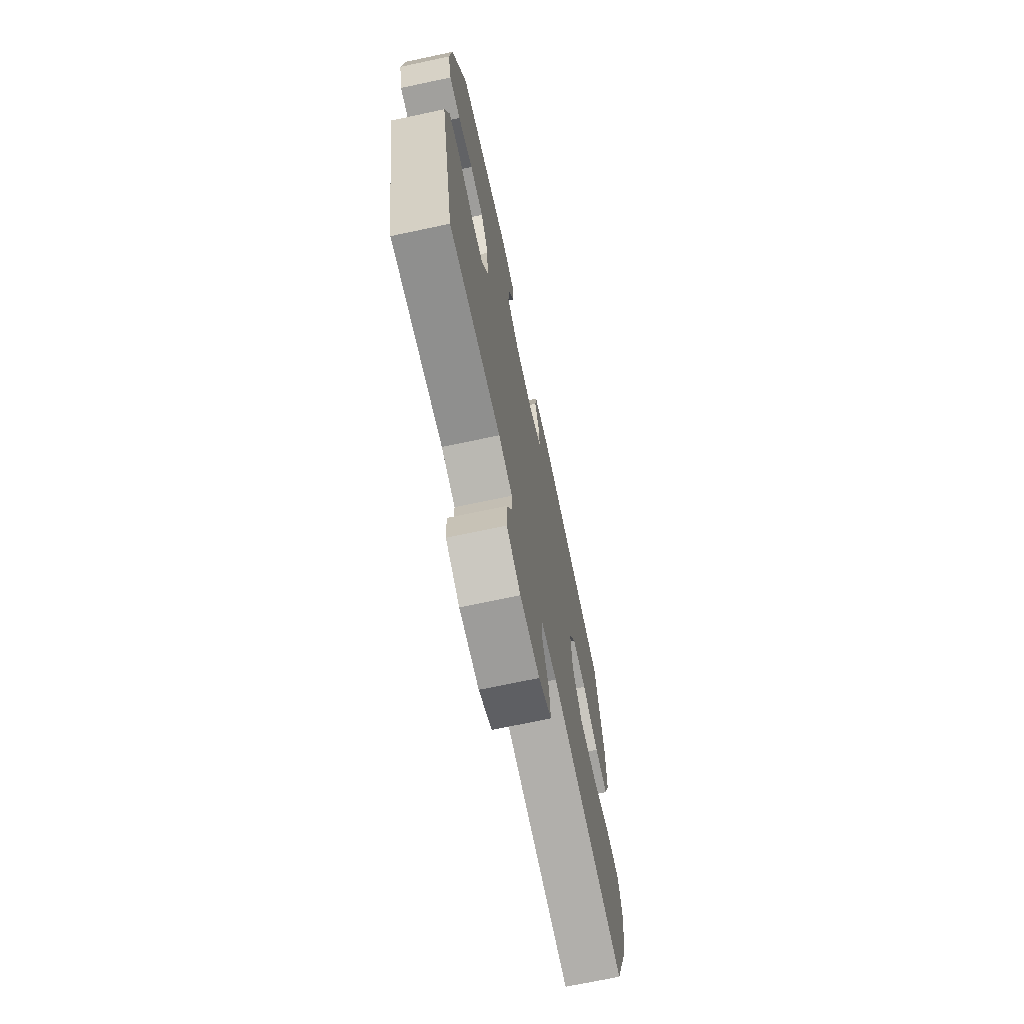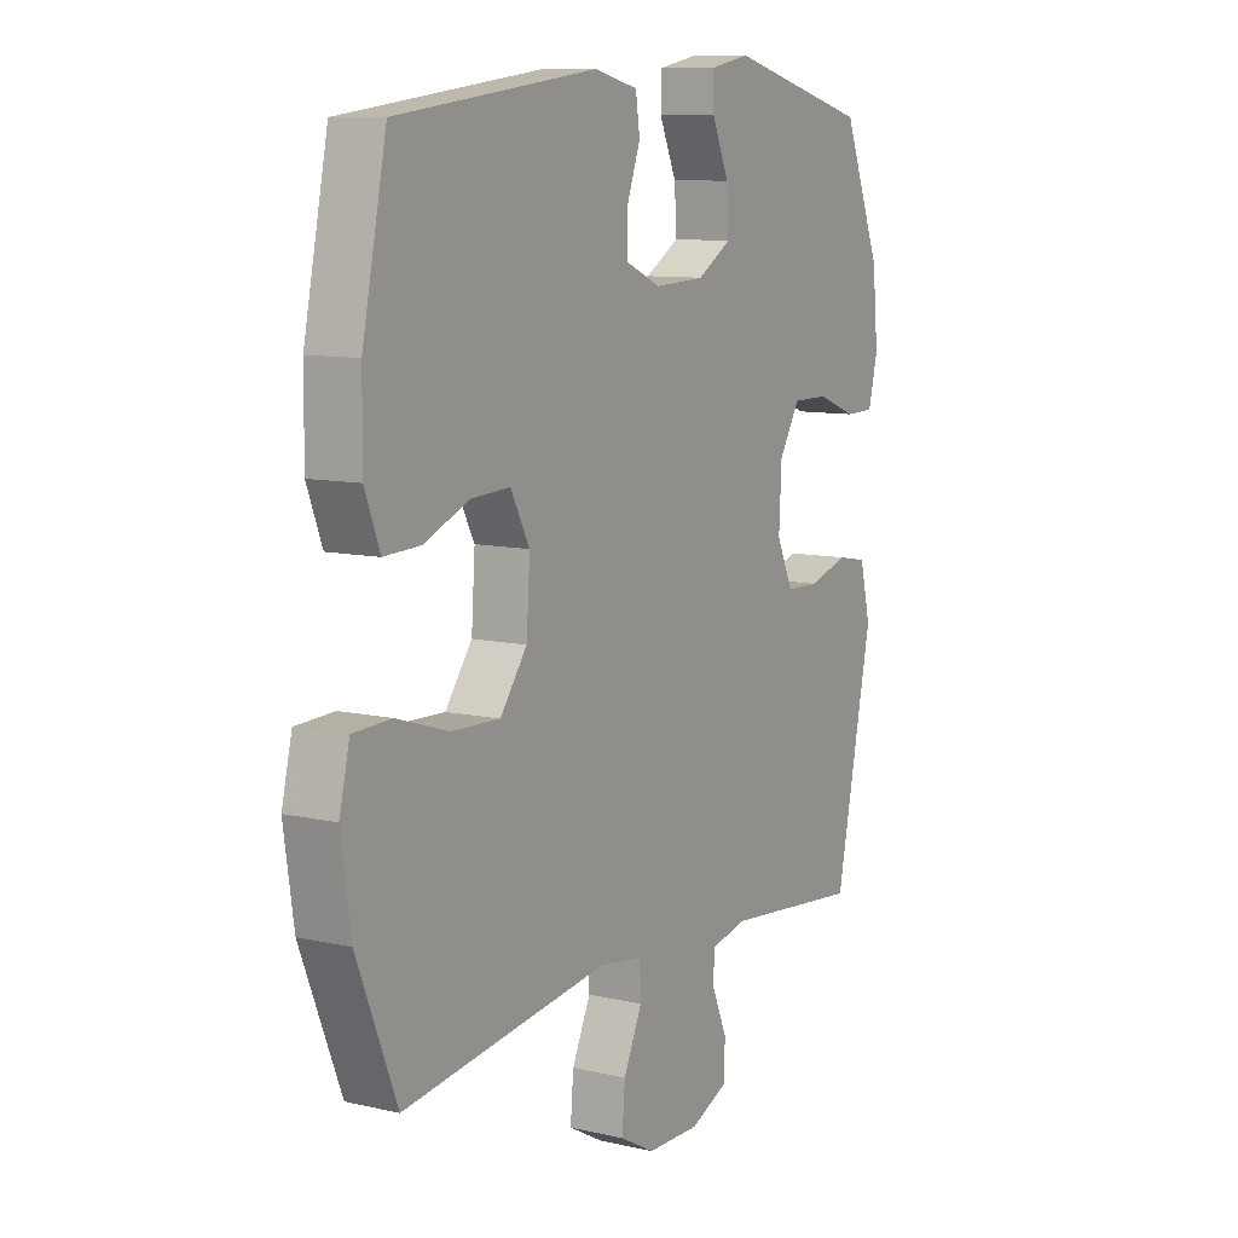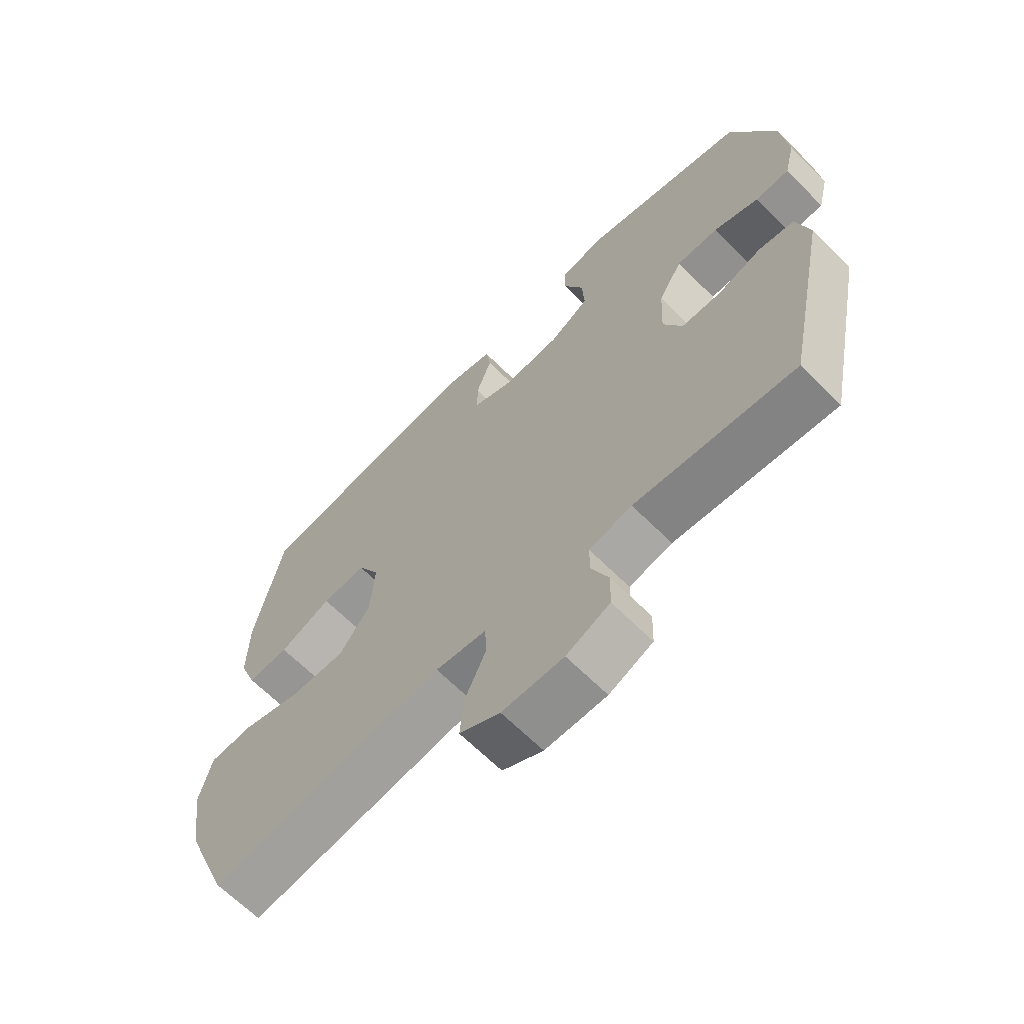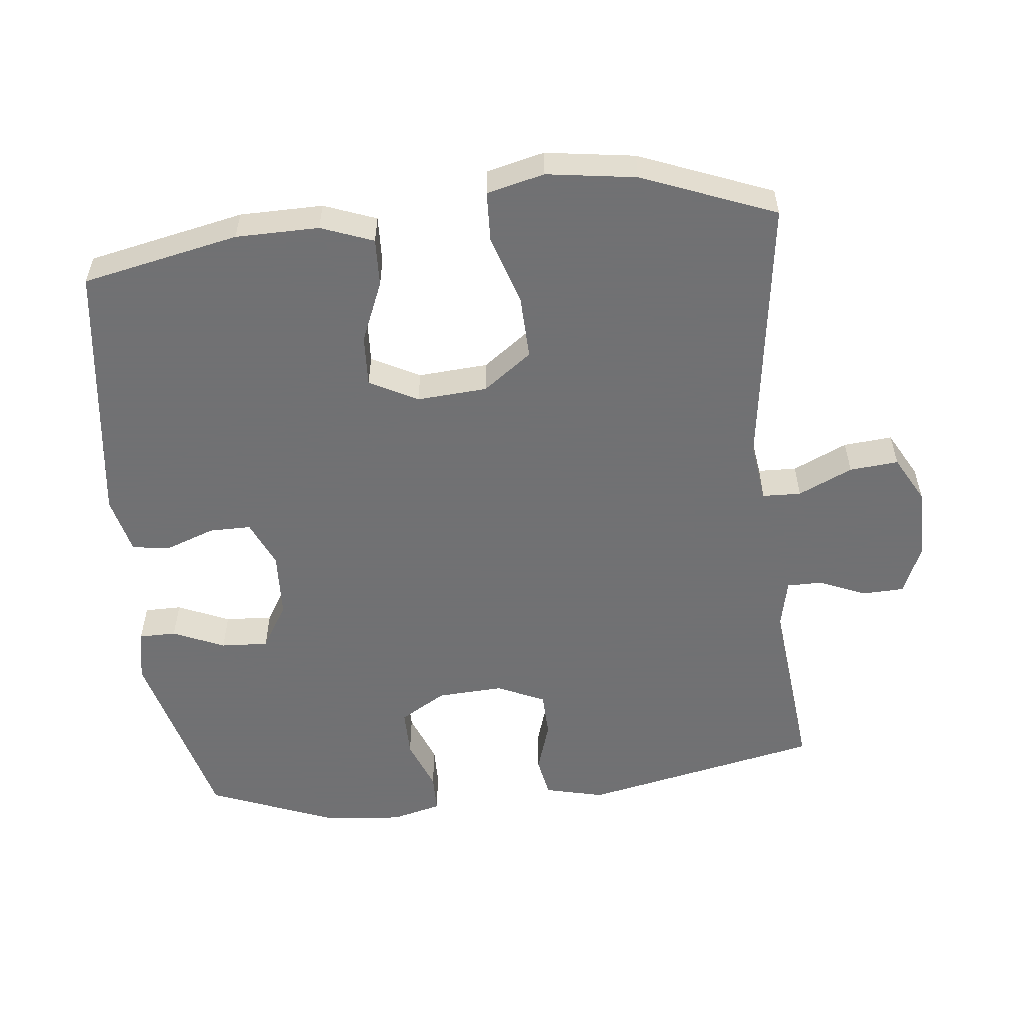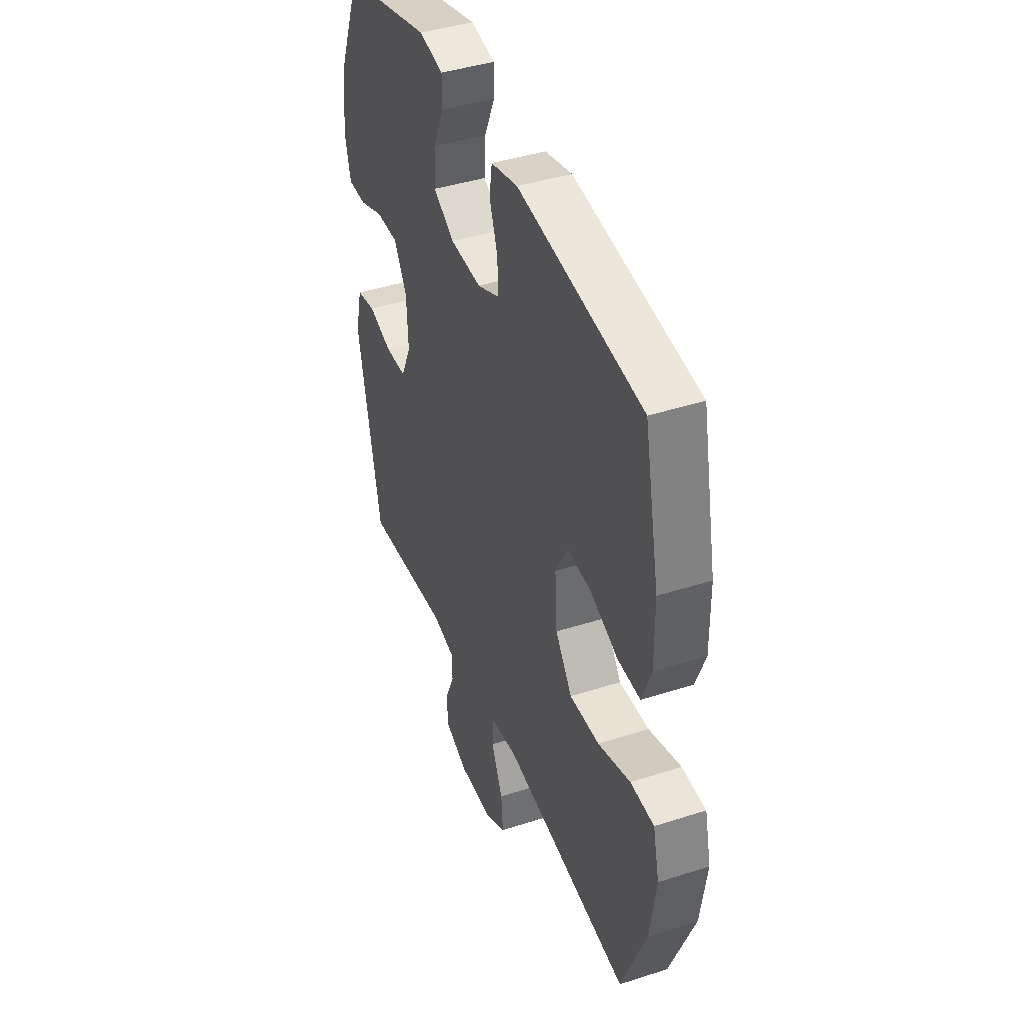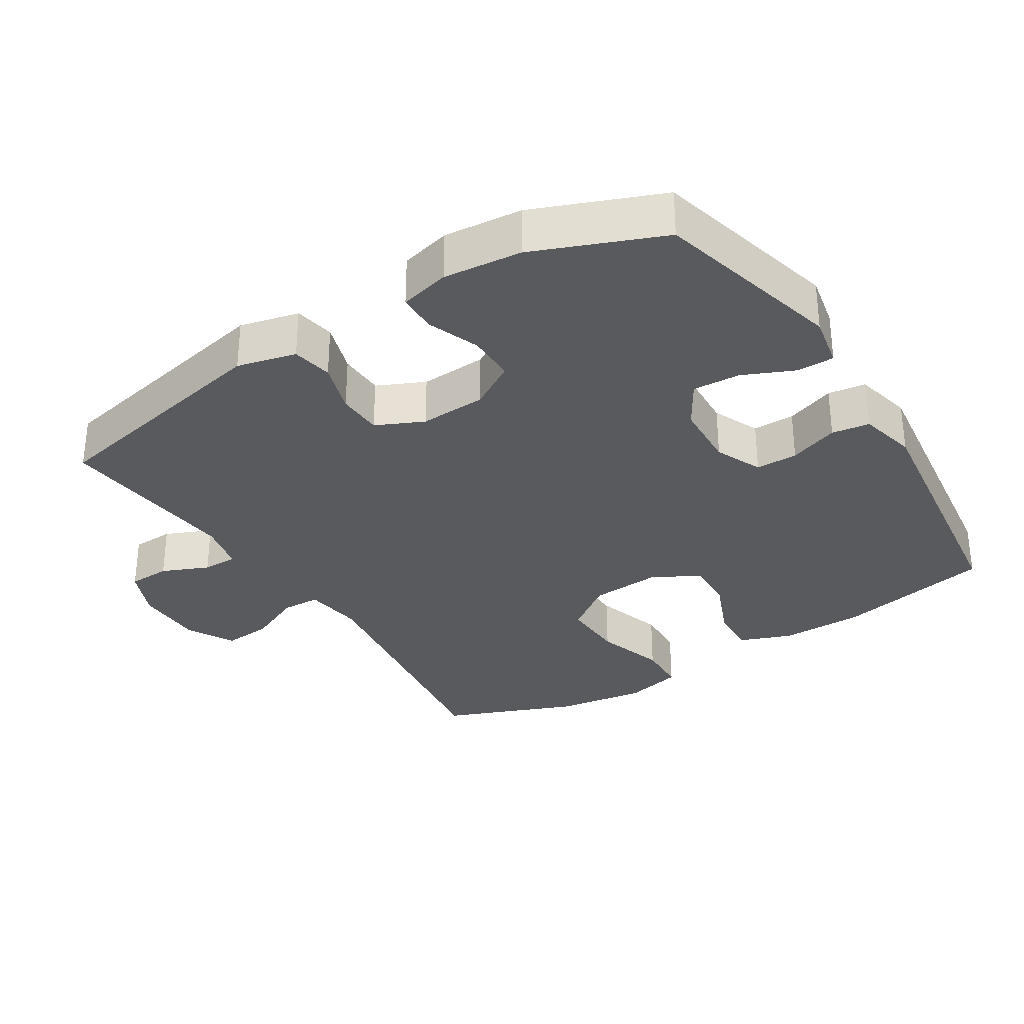
<metadata>
{"format":"obj","ext":"obj","renderer":"f3d","projection":"perspective","resolution":1024,"background":"white","views":[{"elev":-70.7,"azim":-78.0,"up":"+Z"},{"elev":9.7,"azim":120.8,"up":"+Z"},{"elev":-65.7,"azim":-135.0,"up":"+Z"},{"elev":-55.3,"azim":96.3,"up":"+Y"},{"elev":41.9,"azim":68.8,"up":"+Z"},{"elev":-31.7,"azim":-57.8,"up":"+Y"}]}
</metadata>
<code>
v 0.5 0.07 -0.5
v 0.103 0.07 -0.445
v 0.017 0.07 -0.457
v 0.015 0.07 -0.513
v 0.051 0.07 -0.592
v 0.057 0.07 -0.663
v -0.011 0.07 -0.7
v -0.114 0.07 -0.701
v -0.187 0.07 -0.669
v -0.189 0.07 -0.608
v -0.16 0.07 -0.54
v -0.16 0.07 -0.489
v -0.232 0.07 -0.473
v -0.5 0.07 -0.5
v -0.572 0.07 -0.152
v -0.551 0.07 -0.066
v -0.492 0.07 -0.055
v -0.417 0.07 -0.079
v -0.351 0.07 -0.077
v -0.319 0.07 -0.008
v -0.324 0.07 0.089
v -0.364 0.07 0.156
v -0.434 0.07 0.156
v -0.51 0.07 0.127
v -0.567 0.07 0.128
v -0.585 0.07 0.201
v -0.574 0.07 0.315
v -0.5 0.07 0.5
v -0.224 0.07 0.571
v -0.148 0.07 0.556
v -0.148 0.07 0.502
v -0.181 0.07 0.427
v -0.185 0.07 0.358
v -0.119 0.07 0.318
v -0.022 0.07 0.313
v 0.046 0.07 0.343
v 0.046 0.07 0.404
v 0.02 0.07 0.476
v 0.028 0.07 0.531
v 0.112 0.07 0.551
v 0.5 0.07 0.5
v 0.547 0.07 0.272
v 0.548 0.07 0.151
v 0.519 0.07 0.075
v 0.449 0.07 0.078
v 0.361 0.07 0.115
v 0.286 0.07 0.119
v 0.249 0.07 0.049
v 0.256 0.07 -0.053
v 0.308 0.07 -0.124
v 0.401 0.07 -0.121
v 0.502 0.07 -0.089
v 0.576 0.07 -0.092
v 0.596 0.07 -0.176
v 0.577 0.07 -0.306
v 0.5 0 -0.5
v 0.103 0 -0.445
v 0.017 0 -0.457
v 0.015 0 -0.513
v 0.051 0 -0.592
v 0.057 0 -0.663
v -0.011 0 -0.7
v -0.114 0 -0.701
v -0.187 0 -0.669
v -0.189 0 -0.608
v -0.16 0 -0.54
v -0.16 0 -0.489
v -0.232 0 -0.473
v -0.5 0 -0.5
v -0.572 0 -0.152
v -0.551 0 -0.066
v -0.492 0 -0.055
v -0.417 0 -0.079
v -0.351 0 -0.077
v -0.319 0 -0.008
v -0.324 0 0.089
v -0.364 0 0.156
v -0.434 0 0.156
v -0.51 0 0.127
v -0.567 0 0.128
v -0.585 0 0.201
v -0.574 0 0.315
v -0.5 0 0.5
v -0.224 0 0.571
v -0.148 0 0.556
v -0.148 0 0.502
v -0.181 0 0.427
v -0.185 0 0.358
v -0.119 0 0.318
v -0.022 0 0.313
v 0.046 0 0.343
v 0.046 0 0.404
v 0.02 0 0.476
v 0.028 0 0.531
v 0.112 0 0.551
v 0.5 0 0.5
v 0.547 0 0.272
v 0.548 0 0.151
v 0.519 0 0.075
v 0.449 0 0.078
v 0.361 0 0.115
v 0.286 0 0.119
v 0.249 0 0.049
v 0.256 0 -0.053
v 0.308 0 -0.124
v 0.401 0 -0.121
v 0.502 0 -0.089
v 0.576 0 -0.092
v 0.596 0 -0.176
v 0.577 0 -0.306
f 55 1 2
f 54 55 2
f 53 54 2
f 52 53 2
f 51 52 2
f 50 51 2 3
f 49 50 3
f 48 49 3
f 44 45 46
f 43 44 46
f 42 43 46
f 41 42 46
f 40 41 46
f 39 40 46
f 38 39 46
f 37 38 46
f 36 37 46 47
f 35 36 47 48
f 30 31 32
f 29 30 32
f 28 29 32
f 27 28 32
f 26 27 32
f 25 26 32
f 24 25 32
f 23 24 32
f 22 23 32 33
f 21 22 33 34
f 16 17 18
f 15 16 18
f 14 15 18
f 13 14 18
f 12 13 18 19
f 9 10 11
f 8 9 11
f 7 8 11
f 6 7 11
f 5 6 11
f 4 5 11
f 3 4 11 12
f 48 3 12
f 35 48 12
f 34 35 12
f 21 34 12
f 20 21 12
f 12 19 20
f 57 56 110
f 57 110 109
f 57 109 108
f 57 108 107
f 57 107 106
f 58 57 106 105
f 58 105 104
f 58 104 103
f 101 100 99
f 101 99 98
f 101 98 97
f 101 97 96
f 101 96 95
f 101 95 94
f 101 94 93
f 101 93 92
f 102 101 92 91
f 103 102 91 90
f 87 86 85
f 87 85 84
f 87 84 83
f 87 83 82
f 87 82 81
f 87 81 80
f 87 80 79
f 87 79 78
f 88 87 78 77
f 89 88 77 76
f 73 72 71
f 73 71 70
f 73 70 69
f 73 69 68
f 74 73 68 67
f 66 65 64
f 66 64 63
f 66 63 62
f 66 62 61
f 66 61 60
f 66 60 59
f 67 66 59 58
f 67 58 103
f 67 103 90
f 67 90 89
f 67 89 76
f 67 76 75
f 75 74 67
f 1 56 57 2
f 2 57 58 3
f 3 58 59 4
f 4 59 60 5
f 5 60 61 6
f 6 61 62 7
f 7 62 63 8
f 8 63 64 9
f 9 64 65 10
f 10 65 66 11
f 11 66 67 12
f 12 67 68 13
f 13 68 69 14
f 14 69 70 15
f 15 70 71 16
f 16 71 72 17
f 17 72 73 18
f 18 73 74 19
f 19 74 75 20
f 20 75 76 21
f 21 76 77 22
f 22 77 78 23
f 23 78 79 24
f 24 79 80 25
f 25 80 81 26
f 26 81 82 27
f 27 82 83 28
f 28 83 84 29
f 29 84 85 30
f 30 85 86 31
f 31 86 87 32
f 32 87 88 33
f 33 88 89 34
f 34 89 90 35
f 35 90 91 36
f 36 91 92 37
f 37 92 93 38
f 38 93 94 39
f 39 94 95 40
f 40 95 96 41
f 41 96 97 42
f 42 97 98 43
f 43 98 99 44
f 44 99 100 45
f 45 100 101 46
f 46 101 102 47
f 47 102 103 48
f 48 103 104 49
f 49 104 105 50
f 50 105 106 51
f 51 106 107 52
f 52 107 108 53
f 53 108 109 54
f 54 109 110 55
f 55 110 56 1

</code>
